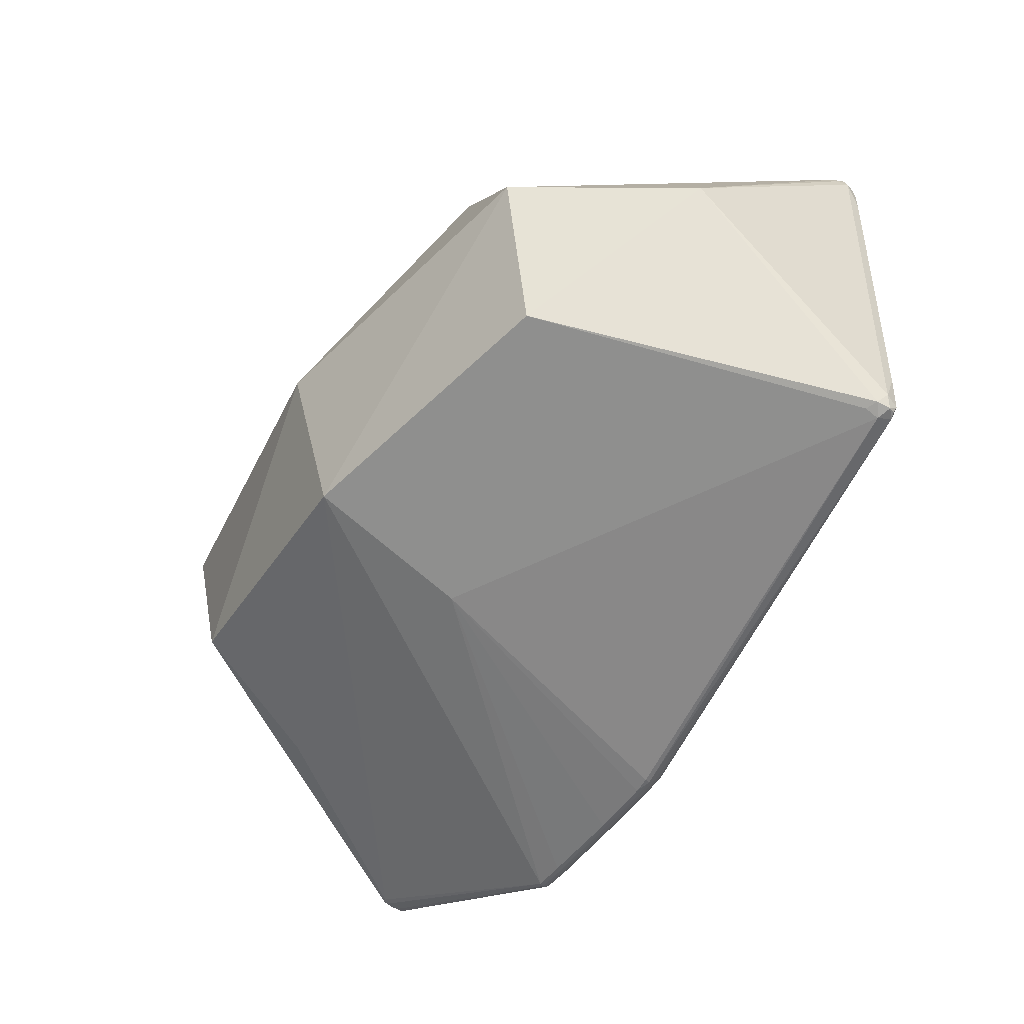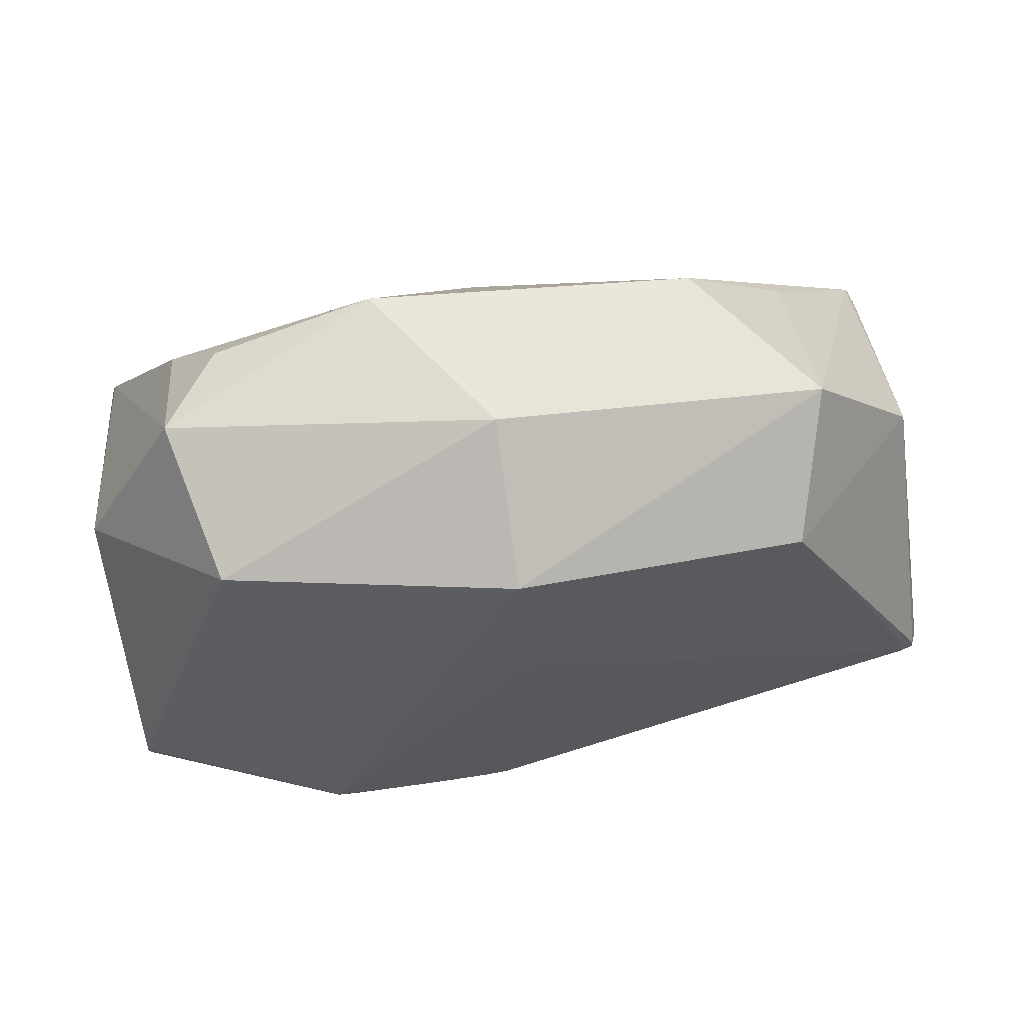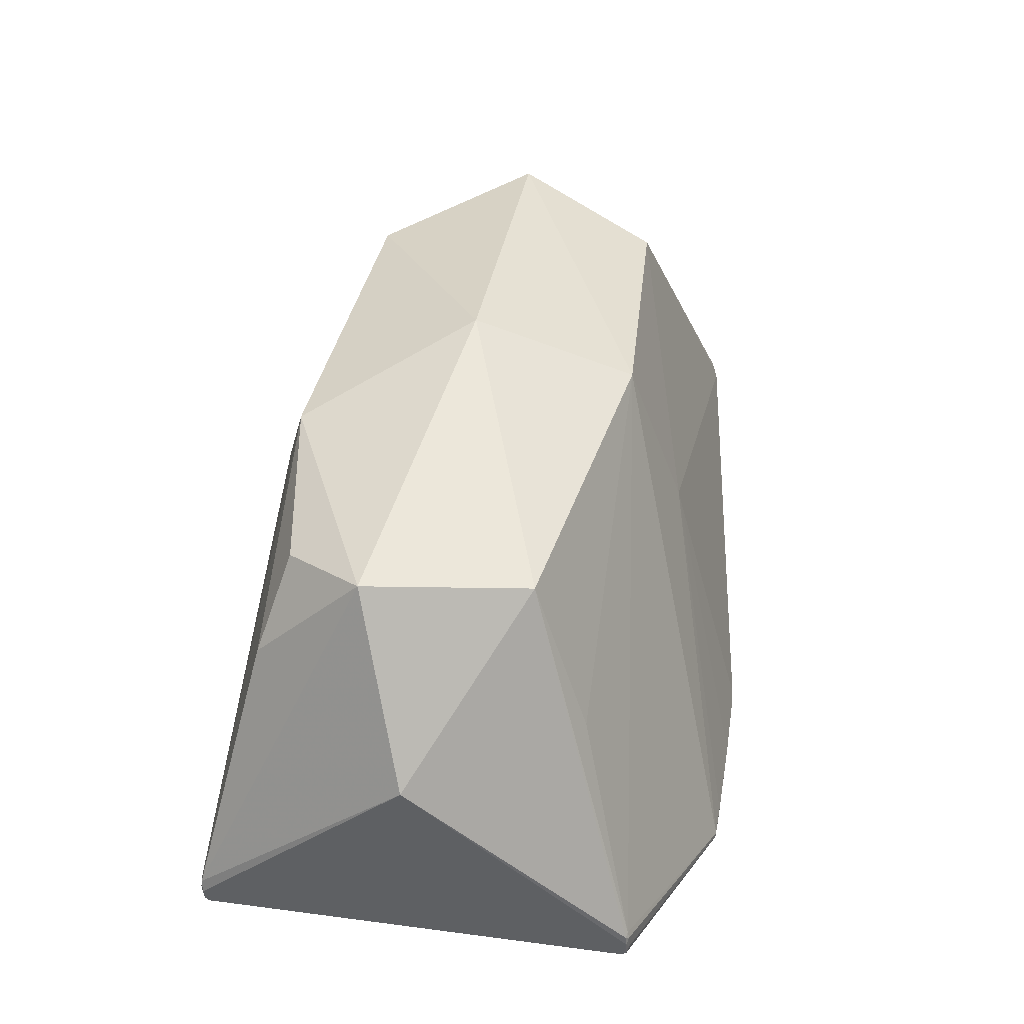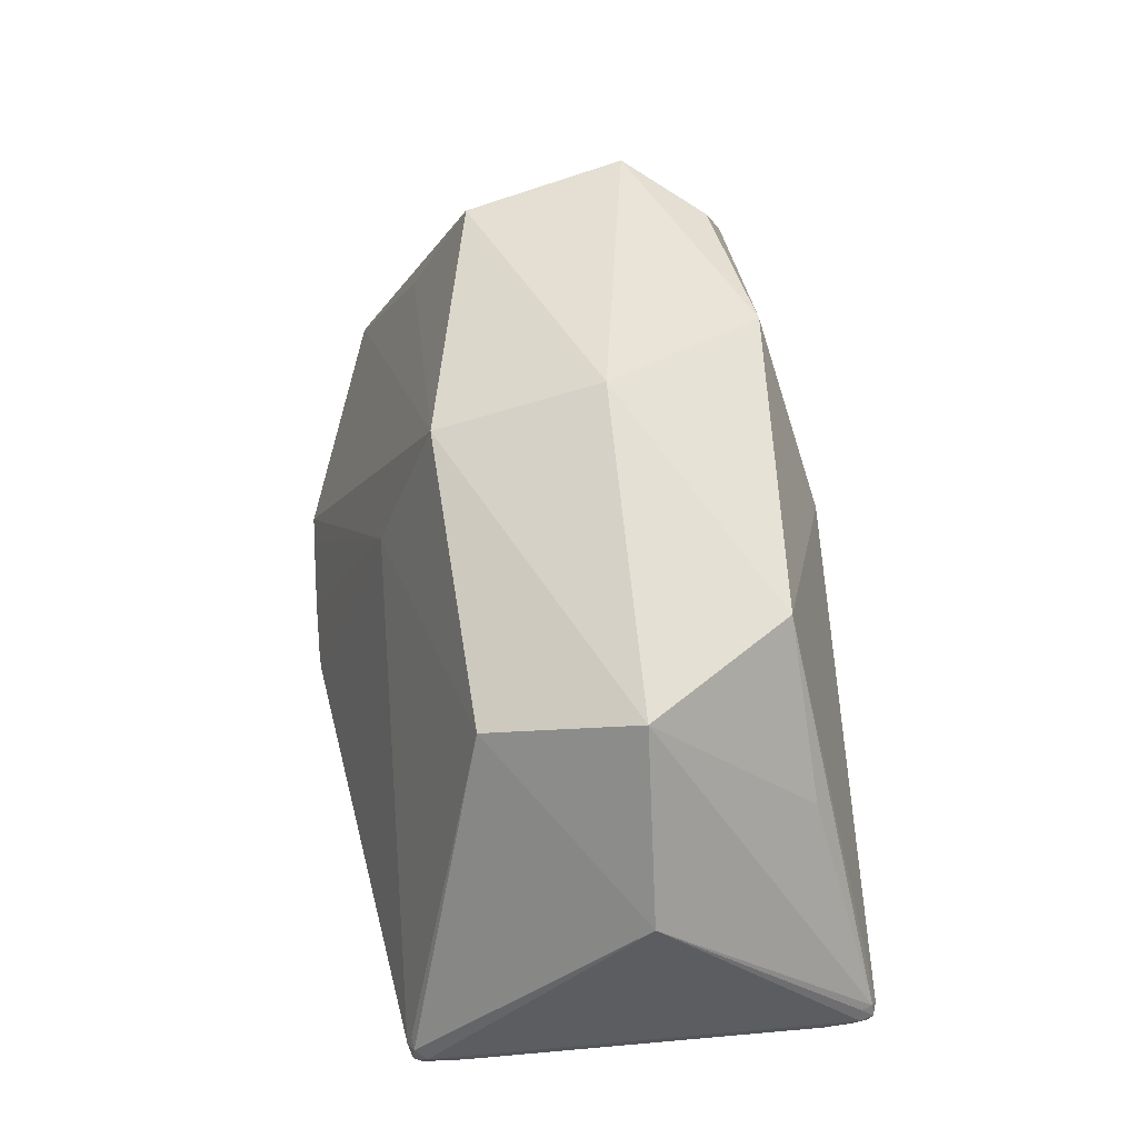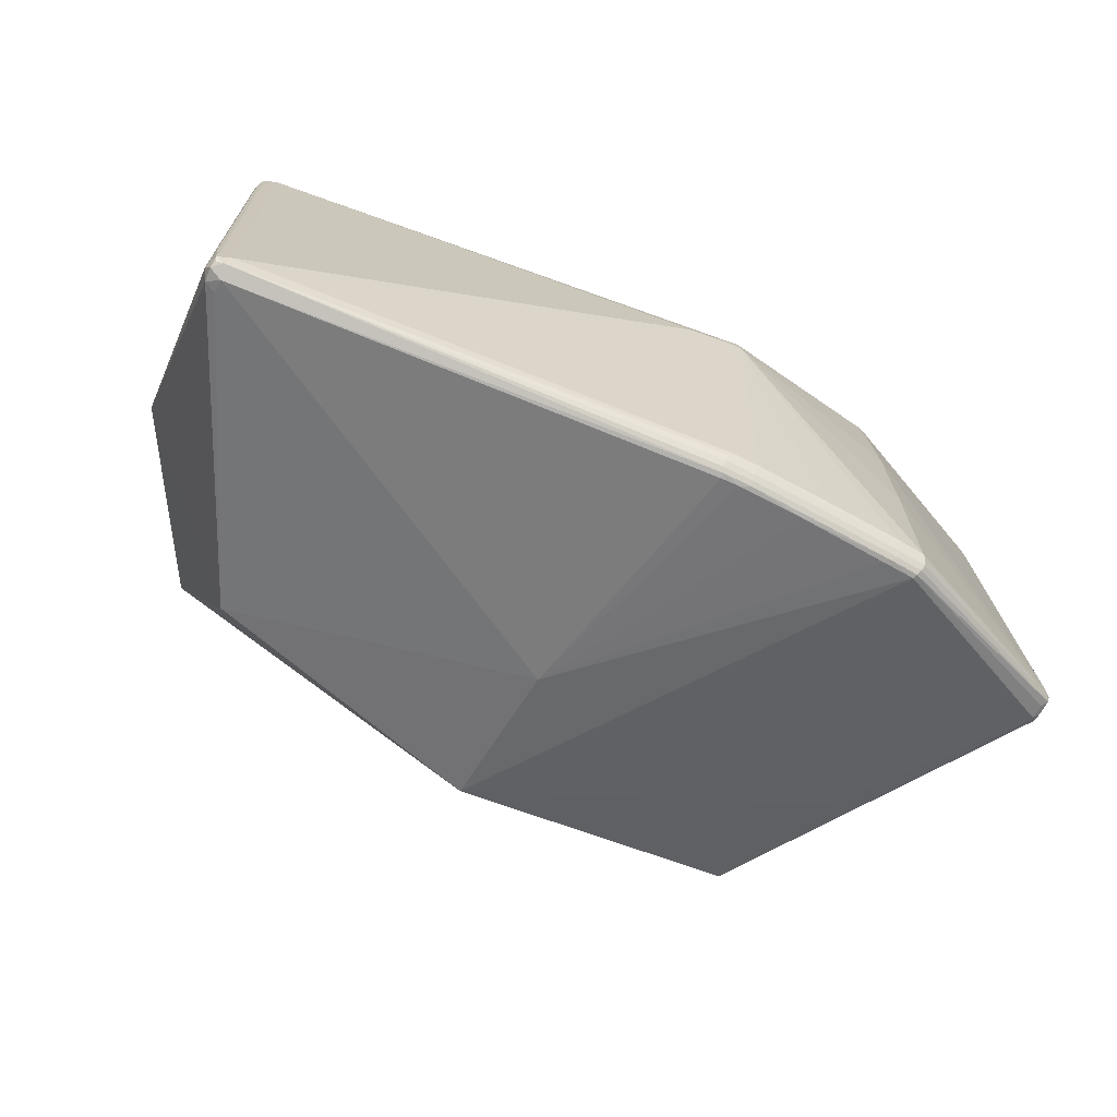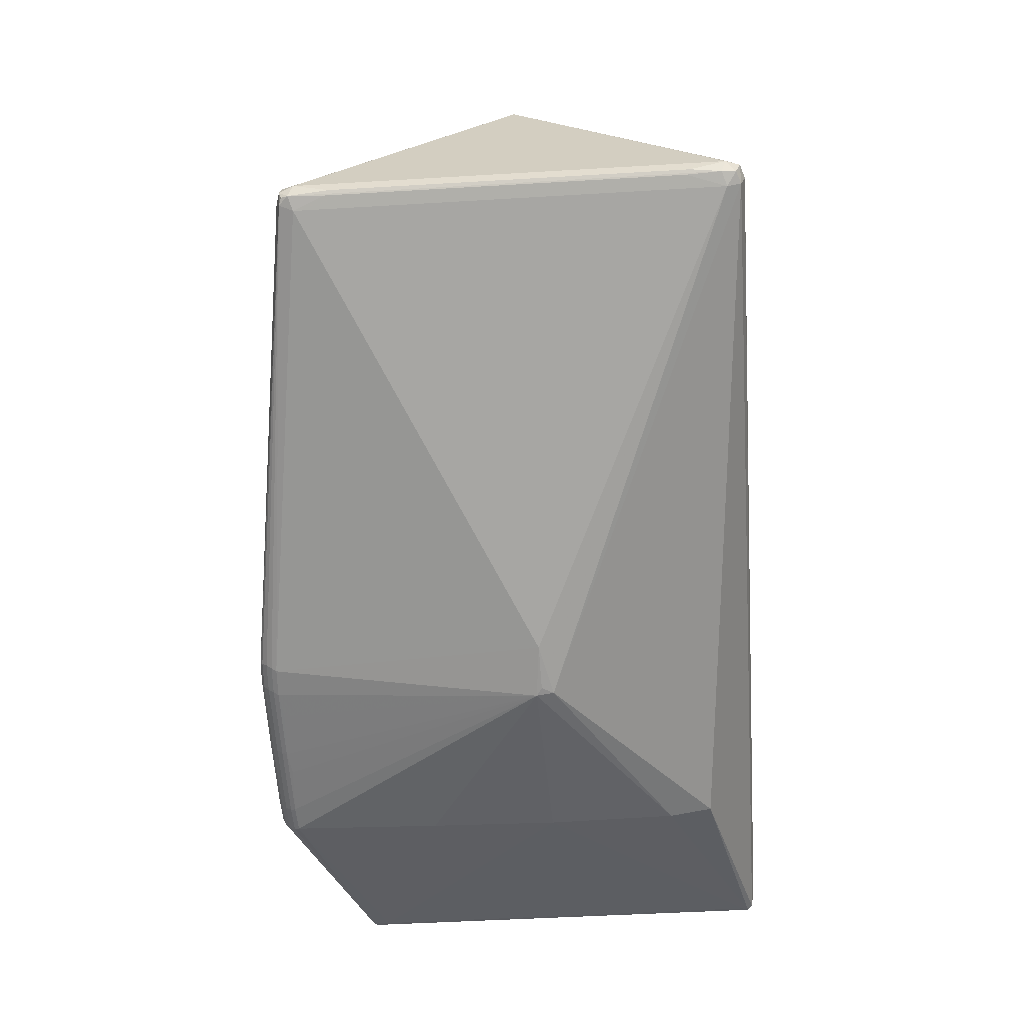
<metadata>
{"format":"obj","ext":"obj","renderer":"f3d","projection":"perspective","resolution":1024,"background":"white","views":[{"elev":-52.9,"azim":55.5,"up":"+Y"},{"elev":77.8,"azim":-9.9,"up":"+Z"},{"elev":44.1,"azim":-82.5,"up":"+Z"},{"elev":55.4,"azim":82.2,"up":"+Z"},{"elev":-72.9,"azim":150.5,"up":"+Y"},{"elev":-60.1,"azim":91.9,"up":"+Z"}]}
</metadata>
<code>
v -0.3456 -0.0907 0.3877
v 0.2989 -0.1531 0.3572
v -0.3176 0.1723 0.3741
v 0.2274 0.1629 0.3901
v 0.4852 0.2242 -0.004824
v 0.4816 0.2282 0.0224
v 0.4681 -0.2475 0.004444
v 0.4686 -0.2479 0.02753
v -0.4882 0.2638 -0.01304
v -0.5046 -0.2123 -0.008797
v -0.5037 -0.2168 0.01899
v -0.0599 0.008642 -0.1384
v -0.1235 -0.2868 -0.08934
v -0.09232 -0.2966 -0.08565
v -0.2587 -0.2911 -0.08792
v -0.0919 -0.3082 -0.07532
v -0.2583 -0.3026 -0.07763
v -0.08329 -0.3116 -0.06472
v -0.2482 -0.306 -0.06693
v -0.2693 0.155 -0.1048
v -0.2788 -0.1218 -0.09979
v -0.5032 0.02868 0.2271
v -0.3877 -0.1521 0.2319
v -0.02525 -0.1613 0.4133
v -0.02509 -0.2234 0.2377
v -0.3818 0.08664 0.4043
v -0.3763 0.2022 0.2844
v 0.3455 0.002798 0.4149
v -0.01988 0.01637 0.469
v -0.1346 0.1961 0.4054
v -0.008854 0.2475 0.2292
v 0.4693 -0.004616 0.2398
v 0.3538 0.1762 0.235
v 0.487 0.1401 -0.002664
v 0.4837 0.1729 -0.006568
v 0.4883 0.1771 -0.003331
v 0.4811 0.09804 -0.005221
v 0.4708 -0.2016 0.0001663
v 0.4754 -0.1967 0.00339
v 0.4721 -0.1645 -0.0005011
v 0.4723 0.2297 -0.006862
v 0.4719 0.2148 -0.01174
v 0.4864 0.2095 -0.006316
v 0.4723 0.2349 0.008489
v 0.4869 0.2295 0.00877
v 0.4913 0.2145 0.009099
v 0.4862 0.215 0.02447
v 0.4563 -0.2349 -0.003657
v 0.4709 -0.2403 0.00177
v 0.4607 -0.2498 0.001819
v 0.4554 -0.2491 0.03263
v 0.4554 -0.2543 0.01728
v 0.4704 -0.2499 0.01224
v 0.4758 -0.2352 0.01718
v -0.4876 0.2518 -0.01811
v -0.492 0.2586 -0.01581
v -0.4734 0.2664 -0.0004896
v -0.4919 0.2625 -0.01114
v -0.4874 0.2661 0.003973
v -0.4782 0.2659 0.01335
v -0.492 0.2636 0.0001946
v -0.4875 0.2647 0.01322
v -0.5039 -0.2174 0.003227
v -0.5084 -0.2149 -0.003545
v -0.5087 -0.2144 0.01249
v -0.5084 -0.2104 -0.007091
v -0.503 -0.1954 -0.01106
v -0.5017 -0.2147 0.02549
v -0.5077 -0.1975 -0.008357
v -0.5075 -0.2134 0.02283
v -0.01178 0.006628 -0.1301
v -0.06658 0.02166 -0.1386
v -0.0694 0.002843 -0.1394
v -0.2021 -0.2839 -0.09066
v -0.06318 -0.291 -0.08639
v -0.06046 -0.2964 -0.08387
v -0.0948 -0.2912 -0.08815
v -0.1767 -0.2888 -0.08964
v -0.176 -0.2942 -0.08718
v -0.2566 -0.2857 -0.09035
v -0.2858 -0.2839 -0.08973
v -0.2888 -0.2891 -0.08729
v -0.05969 -0.3025 -0.07914
v -0.06077 -0.3079 -0.07352
v -0.09167 -0.3028 -0.08091
v -0.1754 -0.3003 -0.08246
v -0.1747 -0.3057 -0.07686
v -0.259 -0.2972 -0.08321
v -0.29 -0.2953 -0.08257
v -0.2884 -0.3007 -0.07705
v -0.06497 -0.3109 -0.06855
v -0.0636 -0.3112 -0.06262
v -0.09381 -0.3111 -0.07026
v -0.1739 -0.3088 -0.07176
v -0.1544 -0.31 -0.06692
v -0.2556 -0.3057 -0.07252
v -0.2856 -0.3039 -0.07197
v -0.2841 -0.3041 -0.06693
v -0.2658 0.2012 -0.09806
v -0.2747 0.0166 -0.1048
f 29 24 28
f 30 26 29
f 29 26 1
f 1 24 29
f 1 23 24
f 26 22 1
f 2 28 24
f 8 32 2
f 2 32 28
f 46 32 54
f 54 32 8
f 29 28 4
f 4 30 29
f 23 1 68
f 24 23 68
f 68 98 24
f 30 4 31
f 99 41 72
f 20 56 99
f 73 100 20
f 20 72 73
f 99 72 20
f 9 41 99
f 99 56 9
f 26 30 3
f 3 27 26
f 30 27 3
f 62 22 26
f 26 27 62
f 28 32 6
f 98 68 11
f 46 43 5
f 42 72 41
f 41 5 42
f 42 5 43
f 55 20 100
f 56 20 55
f 63 11 65
f 67 55 100
f 56 55 67
f 8 2 51
f 24 98 25
f 25 2 24
f 25 51 2
f 13 78 73
f 49 48 38
f 22 62 61
f 60 27 30
f 60 62 27
f 30 31 60
f 60 31 57
f 33 4 28
f 28 6 33
f 33 6 4
f 47 32 46
f 47 6 32
f 65 11 70
f 70 11 68
f 70 22 65
f 70 1 22
f 70 68 1
f 4 6 44
f 44 31 4
f 44 9 57
f 41 9 44
f 57 31 44
f 36 43 46
f 71 42 48
f 71 75 73
f 71 48 75
f 72 42 71
f 38 48 40
f 48 42 40
f 40 49 38
f 43 49 40
f 21 67 100
f 21 100 73
f 18 25 95
f 86 88 79
f 79 14 86
f 78 13 77
f 79 78 77
f 77 14 79
f 75 14 77
f 73 75 77
f 77 13 73
f 82 80 15
f 79 88 15
f 15 78 79
f 15 80 78
f 73 78 74
f 74 80 73
f 78 80 74
f 53 54 8
f 53 49 54
f 39 49 43
f 54 49 39
f 46 54 39
f 75 48 50
f 48 49 50
f 58 9 56
f 22 61 58
f 59 61 62
f 57 9 59
f 9 58 59
f 59 58 61
f 59 60 57
f 62 60 59
f 45 47 46
f 6 47 45
f 46 5 45
f 45 44 6
f 45 5 41
f 41 44 45
f 73 72 12
f 12 71 73
f 72 71 12
f 35 42 43
f 67 21 81
f 82 10 81
f 81 10 67
f 81 21 73
f 73 80 81
f 81 80 82
f 89 10 82
f 88 90 89
f 82 15 89
f 89 15 88
f 64 63 65
f 64 89 90
f 10 89 64
f 19 25 98
f 19 95 25
f 8 51 52
f 52 53 8
f 51 25 52
f 52 50 53
f 43 36 34
f 34 39 43
f 34 36 46
f 46 39 34
f 49 53 7
f 7 50 49
f 53 50 7
f 37 40 42
f 42 35 37
f 43 40 37
f 37 35 43
f 56 67 69
f 95 19 96
f 96 94 95
f 96 19 98
f 92 25 18
f 92 52 25
f 76 14 75
f 75 50 76
f 50 83 76
f 10 64 66
f 67 10 66
f 66 69 67
f 66 64 65
f 56 69 66
f 65 22 66
f 22 58 66
f 66 58 56
f 97 96 98
f 97 64 90
f 63 64 97
f 98 11 97
f 11 63 97
f 17 90 88
f 88 86 17
f 17 97 90
f 96 97 17
f 50 52 91
f 52 92 91
f 91 92 18
f 83 16 85
f 14 76 85
f 85 76 83
f 85 86 14
f 87 16 94
f 94 96 87
f 96 17 87
f 87 17 86
f 86 85 87
f 87 85 16
f 84 83 50
f 50 91 84
f 84 16 83
f 84 91 16
f 94 16 93
f 16 91 93
f 93 91 18
f 18 95 93
f 95 94 93

</code>
